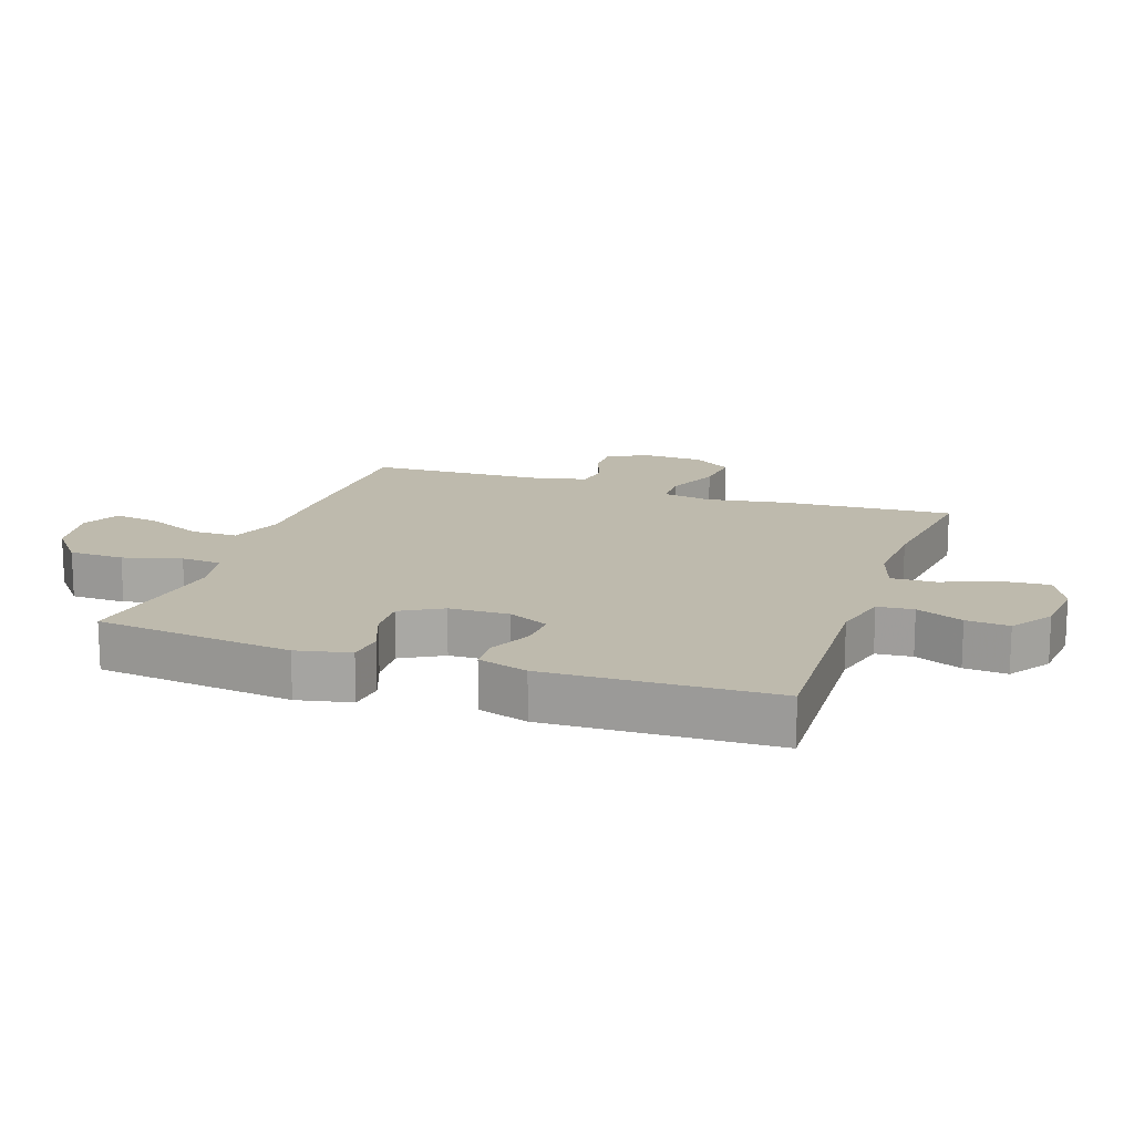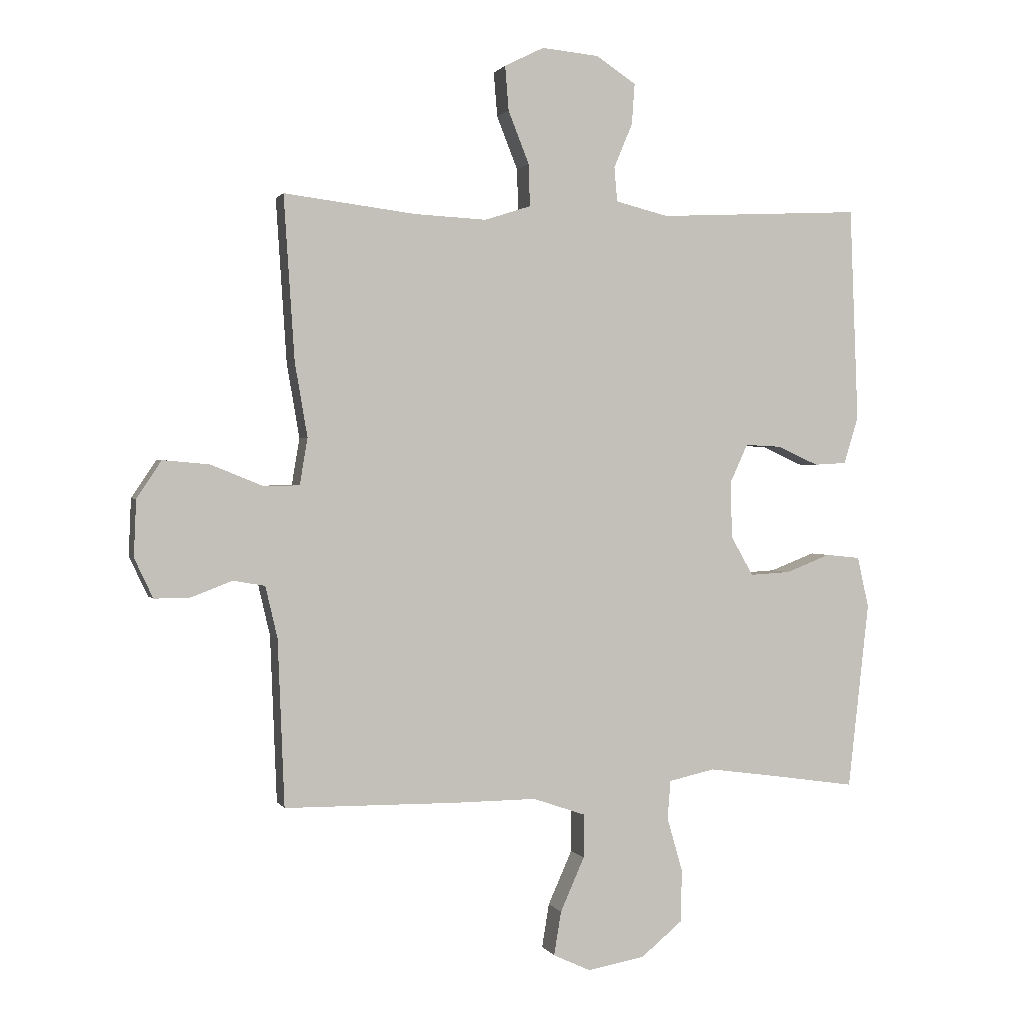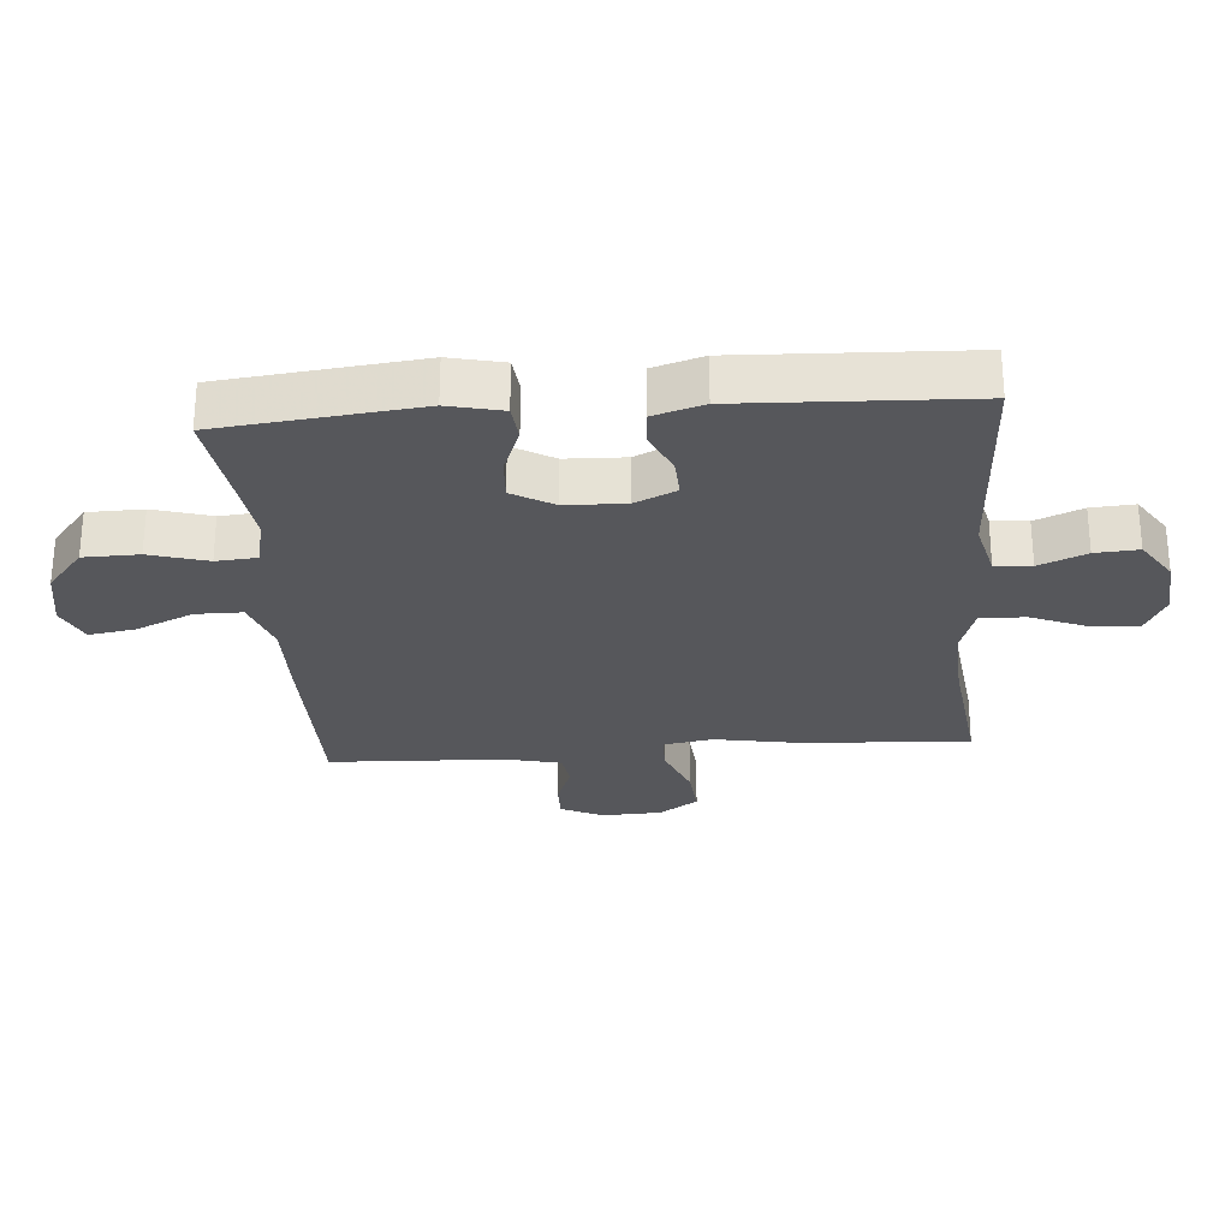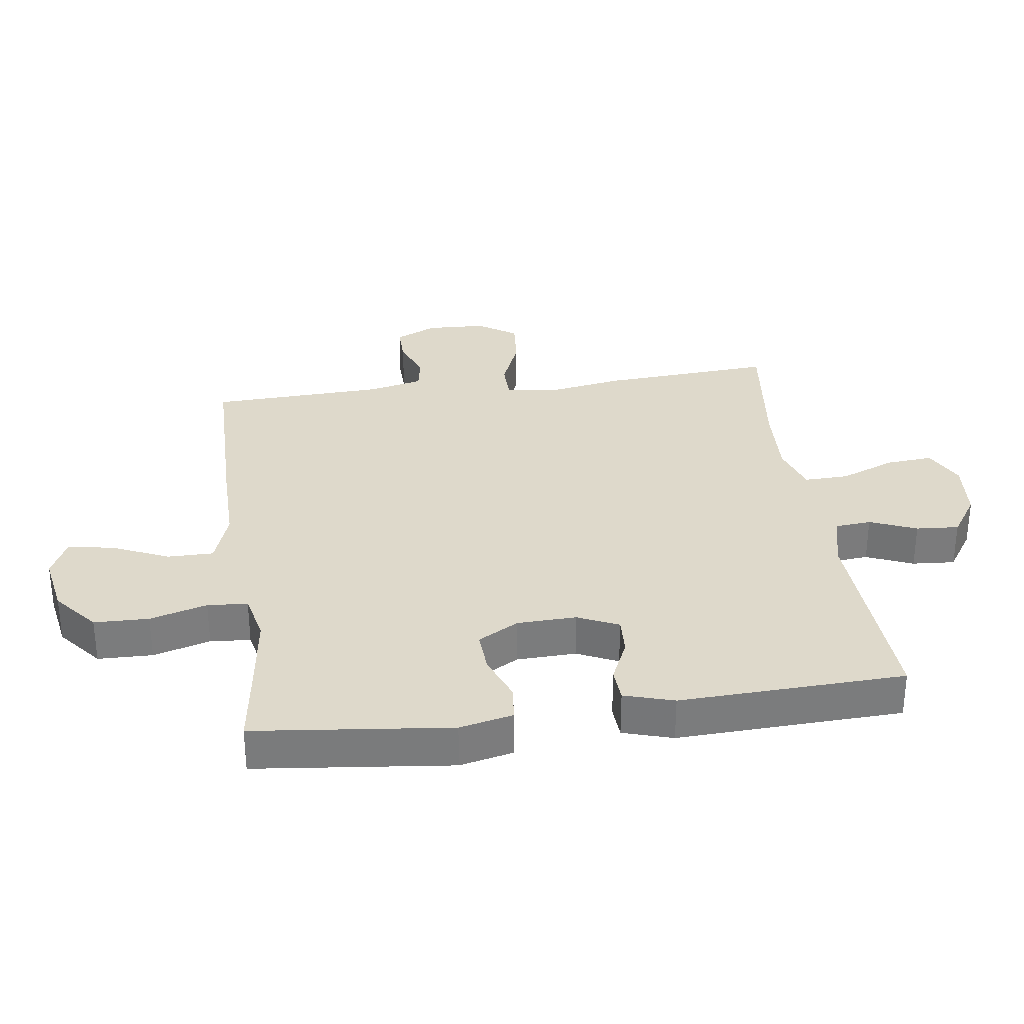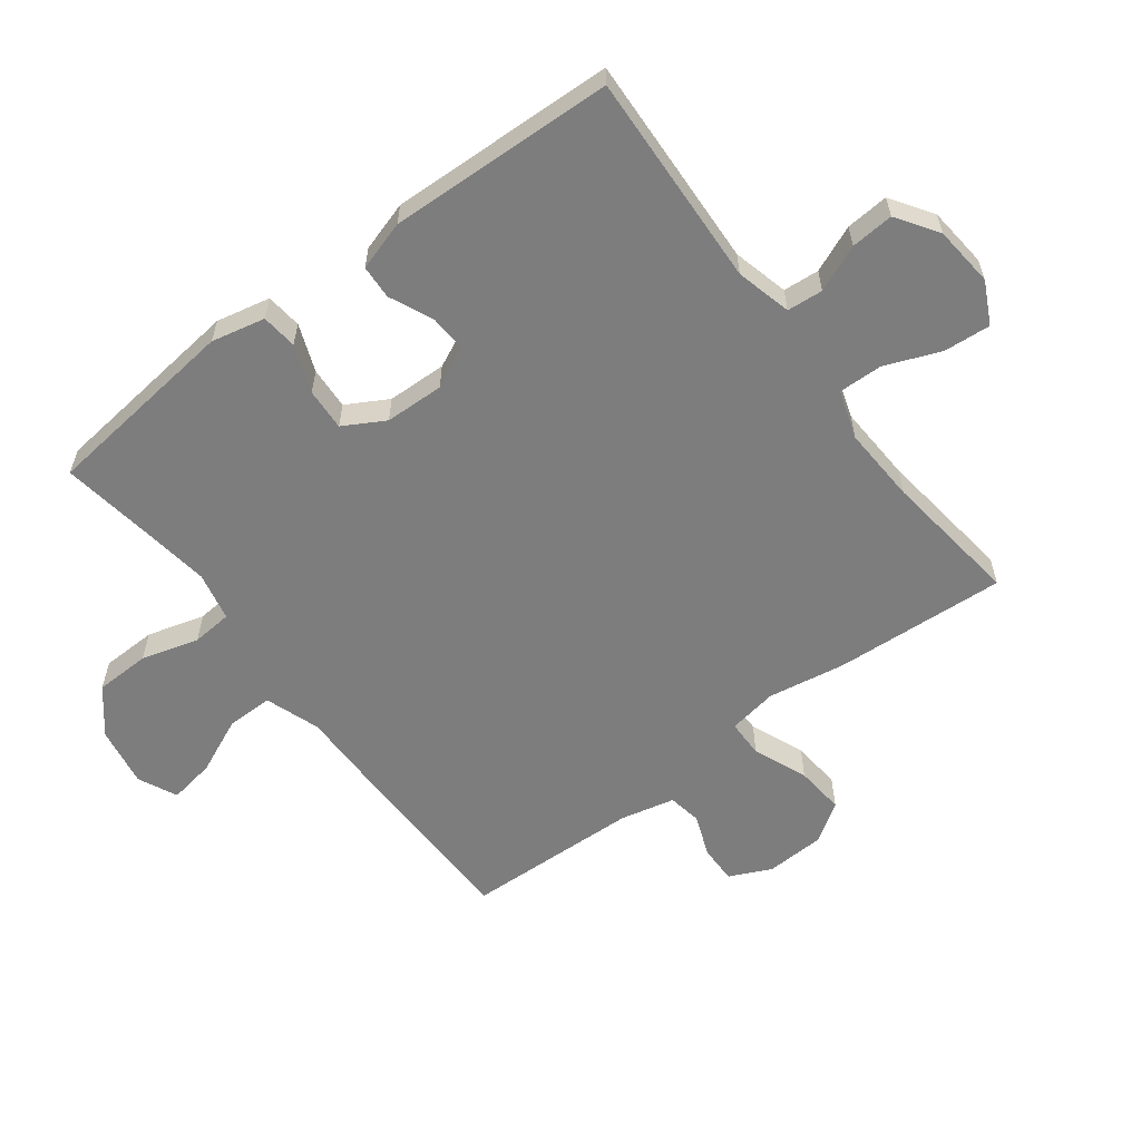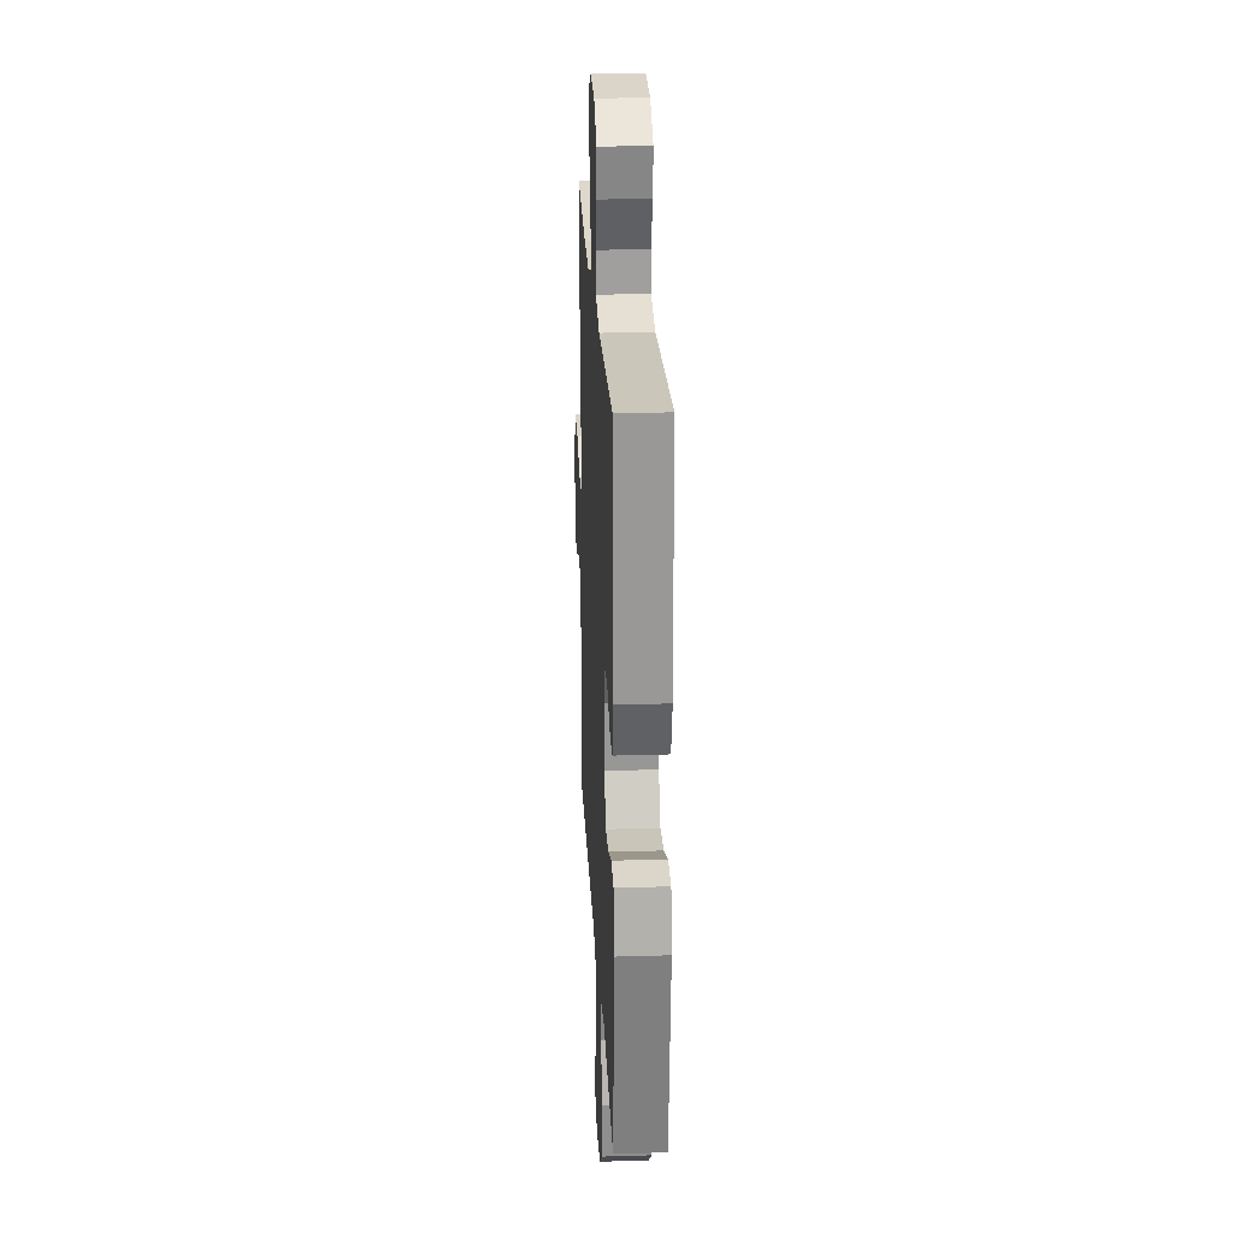
<metadata>
{"format":"obj","ext":"obj","renderer":"f3d","projection":"perspective","resolution":1024,"background":"white","views":[{"elev":15.4,"azim":-70.7,"up":"+Y"},{"elev":1.1,"azim":163.9,"up":"+Z"},{"elev":-27.4,"azim":-85.7,"up":"+Y"},{"elev":31.8,"azim":-97.9,"up":"+Y"},{"elev":-59.2,"azim":-52.8,"up":"+Y"},{"elev":24.0,"azim":-92.9,"up":"+Z"}]}
</metadata>
<code>
v -0.5 0.07 -0.5
v -0.535 0.07 -0.188
v -0.516 0.07 -0.103
v -0.459 0.07 -0.097
v -0.384 0.07 -0.126
v -0.317 0.07 -0.13
v -0.28 0.07 -0.065
v -0.277 0.07 0.029
v -0.307 0.07 0.094
v -0.367 0.07 0.091
v -0.436 0.07 0.06
v -0.49 0.07 0.063
v -0.514 0.07 0.142
v -0.5 0.07 0.5
v -0.159 0.07 0.483
v -0.071 0.07 0.505
v -0.066 0.07 0.562
v -0.097 0.07 0.636
v -0.102 0.07 0.704
v -0.036 0.07 0.748
v 0.06 0.07 0.757
v 0.126 0.07 0.724
v 0.12 0.07 0.65
v 0.085 0.07 0.562
v 0.083 0.07 0.492
v 0.16 0.07 0.467
v 0.281 0.07 0.473
v 0.5 0.07 0.5
v 0.482 0.07 0.227
v 0.461 0.07 0.104
v 0.474 0.07 0.026
v 0.534 0.07 0.025
v 0.62 0.07 0.06
v 0.698 0.07 0.067
v 0.739 0.07 0.005
v 0.743 0.07 -0.089
v 0.712 0.07 -0.155
v 0.652 0.07 -0.154
v 0.584 0.07 -0.128
v 0.531 0.07 -0.137
v 0.511 0.07 -0.223
v 0.5 0.07 -0.5
v 0.211 0.07 -0.503
v 0.075 0.07 -0.502
v -0.012 0.07 -0.532
v -0.012 0.07 -0.605
v 0.028 0.07 -0.695
v 0.04 0.07 -0.768
v -0.022 0.07 -0.797
v -0.118 0.07 -0.78
v -0.187 0.07 -0.723
v -0.189 0.07 -0.636
v -0.163 0.07 -0.545
v -0.168 0.07 -0.481
v -0.245 0.07 -0.464
v -0.363 0.07 -0.48
v -0.5 0 -0.5
v -0.535 0 -0.188
v -0.516 0 -0.103
v -0.459 0 -0.097
v -0.384 0 -0.126
v -0.317 0 -0.13
v -0.28 0 -0.065
v -0.277 0 0.029
v -0.307 0 0.094
v -0.367 0 0.091
v -0.436 0 0.06
v -0.49 0 0.063
v -0.514 0 0.142
v -0.5 0 0.5
v -0.159 0 0.483
v -0.071 0 0.505
v -0.066 0 0.562
v -0.097 0 0.636
v -0.102 0 0.704
v -0.036 0 0.748
v 0.06 0 0.757
v 0.126 0 0.724
v 0.12 0 0.65
v 0.085 0 0.562
v 0.083 0 0.492
v 0.16 0 0.467
v 0.281 0 0.473
v 0.5 0 0.5
v 0.482 0 0.227
v 0.461 0 0.104
v 0.474 0 0.026
v 0.534 0 0.025
v 0.62 0 0.06
v 0.698 0 0.067
v 0.739 0 0.005
v 0.743 0 -0.089
v 0.712 0 -0.155
v 0.652 0 -0.154
v 0.584 0 -0.128
v 0.531 0 -0.137
v 0.511 0 -0.223
v 0.5 0 -0.5
v 0.211 0 -0.503
v 0.075 0 -0.502
v -0.012 0 -0.532
v -0.012 0 -0.605
v 0.028 0 -0.695
v 0.04 0 -0.768
v -0.022 0 -0.797
v -0.118 0 -0.78
v -0.187 0 -0.723
v -0.189 0 -0.636
v -0.163 0 -0.545
v -0.168 0 -0.481
v -0.245 0 -0.464
v -0.363 0 -0.48
f 50 51 52 53
f 50 53 54
f 49 50 54
f 46 47 48 49
f 45 46 49 54
f 44 45 54
f 41 42 43 44
f 40 41 44 54
f 36 37 38 39
f 36 39 40
f 35 36 40
f 32 33 34 35
f 31 32 35 40
f 27 28 29 30
f 26 27 30 31
f 25 26 31 40
f 21 22 23 24
f 21 24 25
f 20 21 25
f 17 18 19 20
f 16 17 20 25
f 15 16 25 40
f 10 11 12 13
f 9 10 13 14
f 2 3 4 5
f 56 1 2 5
f 55 56 5 6
f 9 14 15 40
f 8 9 40
f 7 8 40 54
f 6 7 54 55
f 109 108 107 106
f 110 109 106
f 110 106 105
f 105 104 103 102
f 110 105 102 101
f 110 101 100
f 100 99 98 97
f 110 100 97 96
f 95 94 93 92
f 96 95 92
f 96 92 91
f 91 90 89 88
f 96 91 88 87
f 86 85 84 83
f 87 86 83 82
f 96 87 82 81
f 80 79 78 77
f 81 80 77
f 81 77 76
f 76 75 74 73
f 81 76 73 72
f 96 81 72 71
f 69 68 67 66
f 70 69 66 65
f 61 60 59 58
f 61 58 57 112
f 62 61 112 111
f 96 71 70 65
f 96 65 64
f 110 96 64 63
f 111 110 63 62
f 1 57 58 2
f 2 58 59 3
f 3 59 60 4
f 4 60 61 5
f 5 61 62 6
f 6 62 63 7
f 7 63 64 8
f 8 64 65 9
f 9 65 66 10
f 10 66 67 11
f 11 67 68 12
f 12 68 69 13
f 13 69 70 14
f 14 70 71 15
f 15 71 72 16
f 16 72 73 17
f 17 73 74 18
f 18 74 75 19
f 19 75 76 20
f 20 76 77 21
f 21 77 78 22
f 22 78 79 23
f 23 79 80 24
f 24 80 81 25
f 25 81 82 26
f 26 82 83 27
f 27 83 84 28
f 28 84 85 29
f 29 85 86 30
f 30 86 87 31
f 31 87 88 32
f 32 88 89 33
f 33 89 90 34
f 34 90 91 35
f 35 91 92 36
f 36 92 93 37
f 37 93 94 38
f 38 94 95 39
f 39 95 96 40
f 40 96 97 41
f 41 97 98 42
f 42 98 99 43
f 43 99 100 44
f 44 100 101 45
f 45 101 102 46
f 46 102 103 47
f 47 103 104 48
f 48 104 105 49
f 49 105 106 50
f 50 106 107 51
f 51 107 108 52
f 52 108 109 53
f 53 109 110 54
f 54 110 111 55
f 55 111 112 56
f 56 112 57 1

</code>
